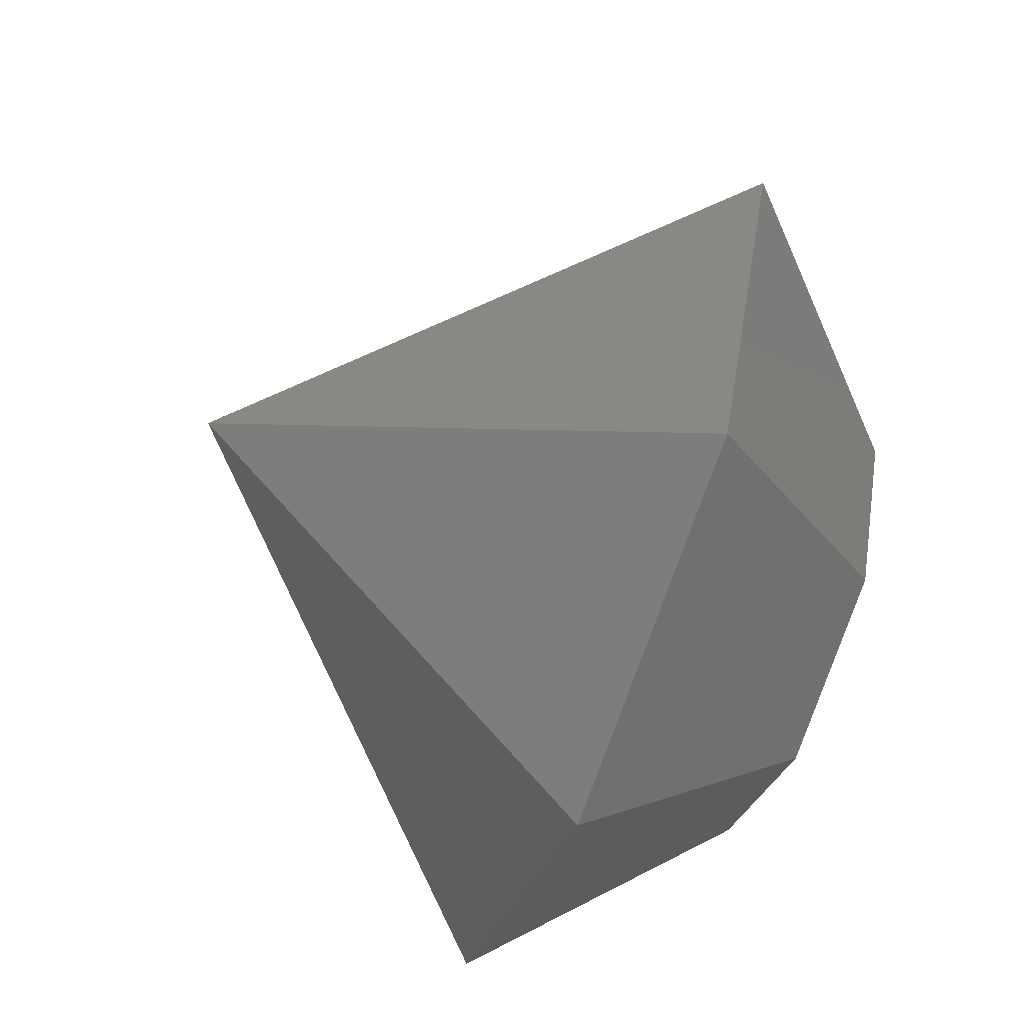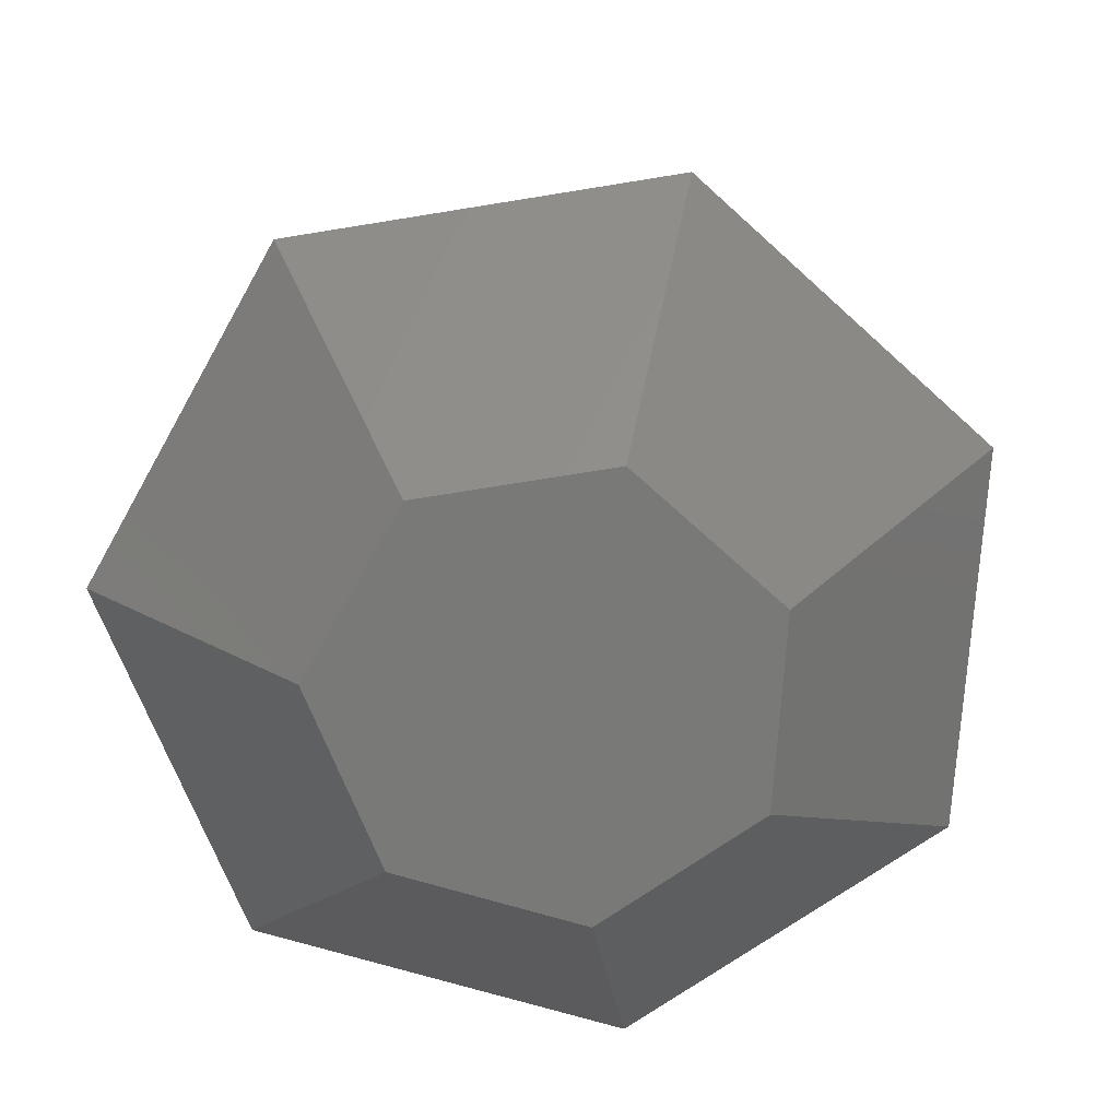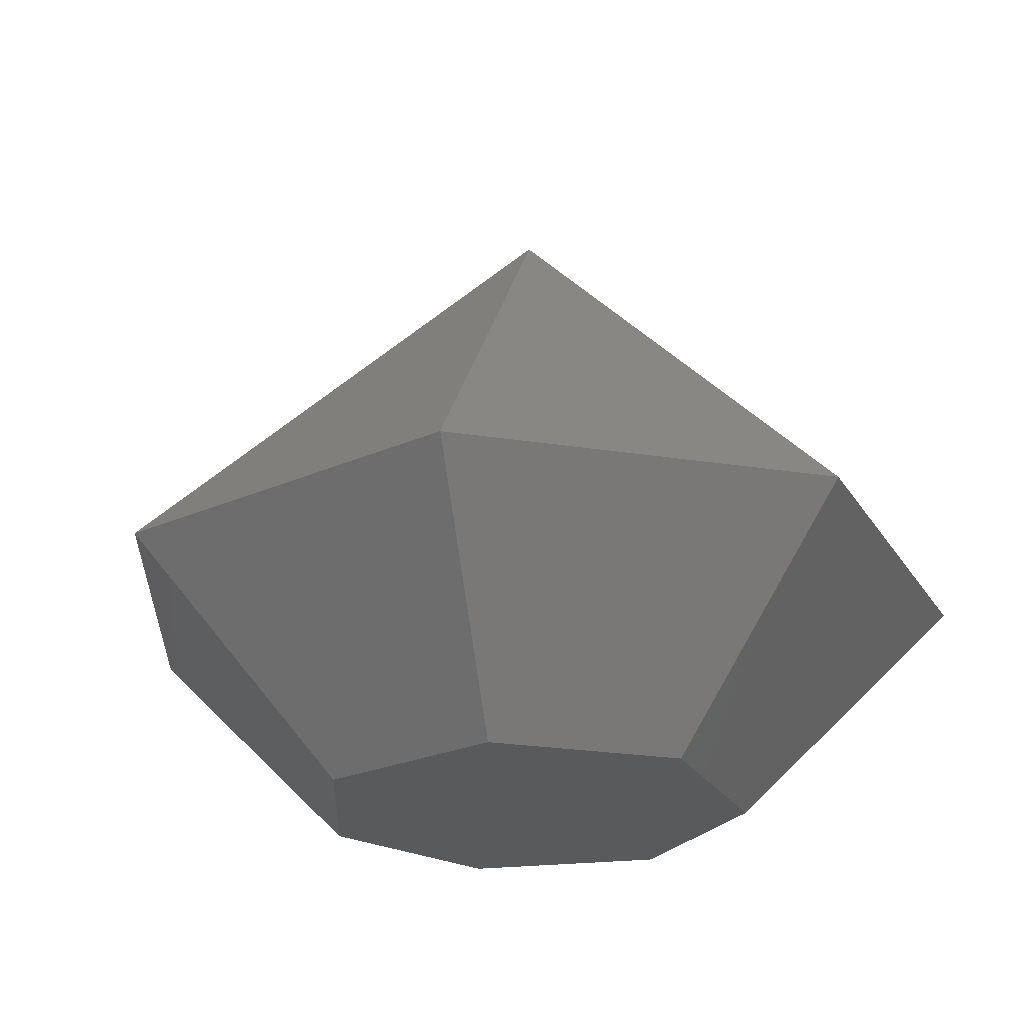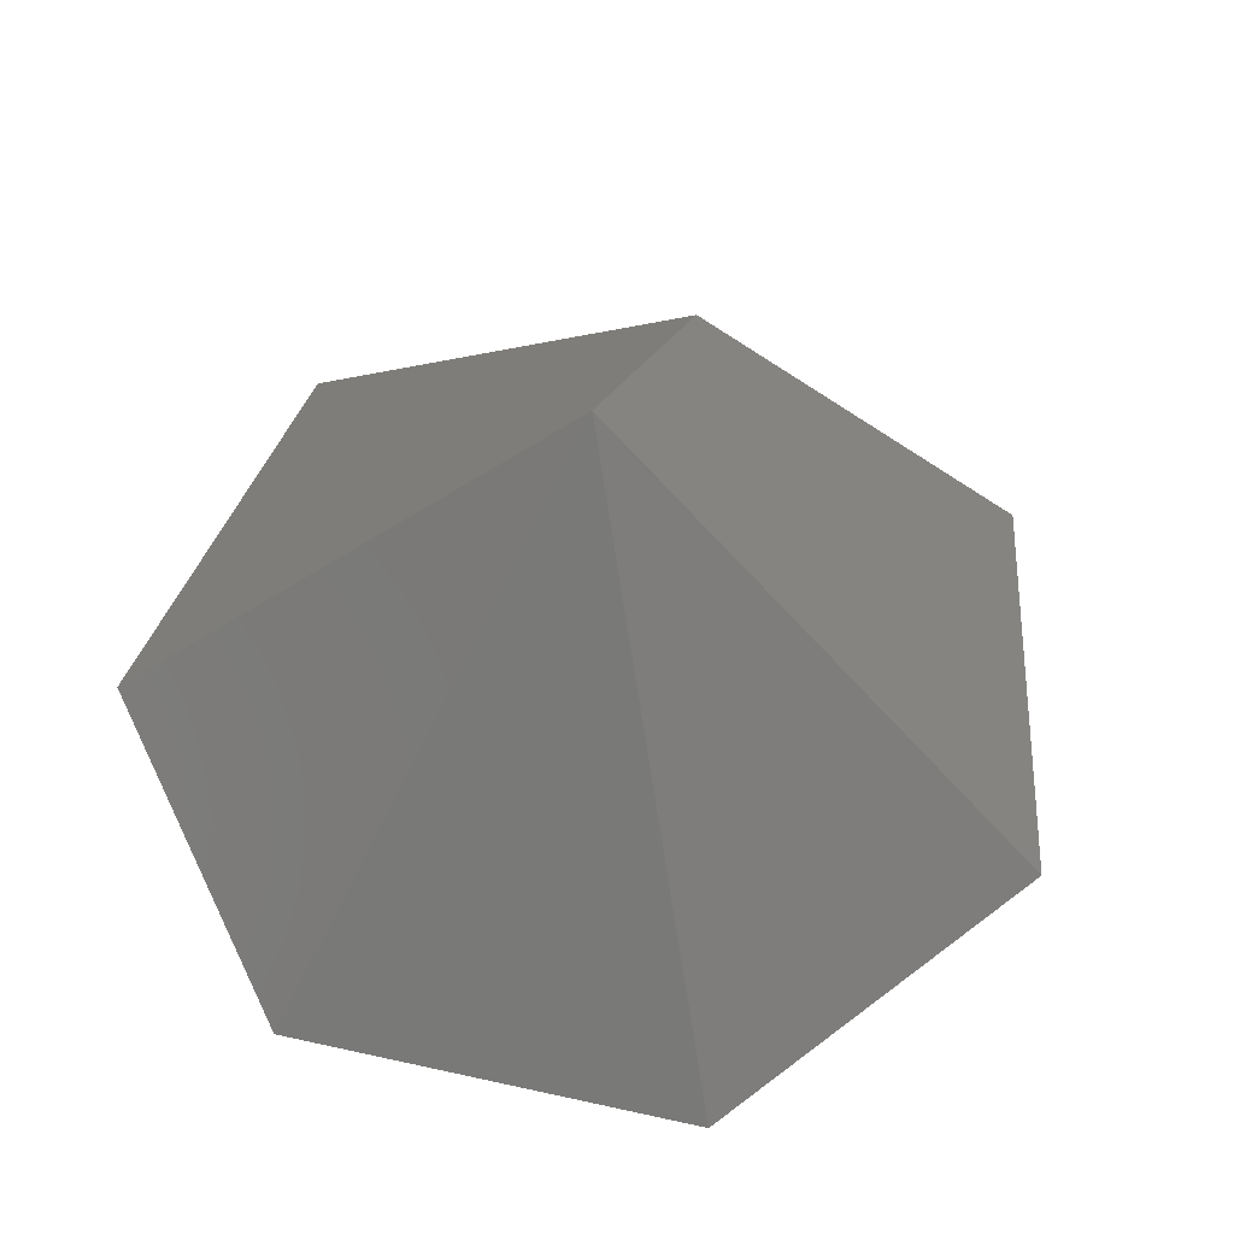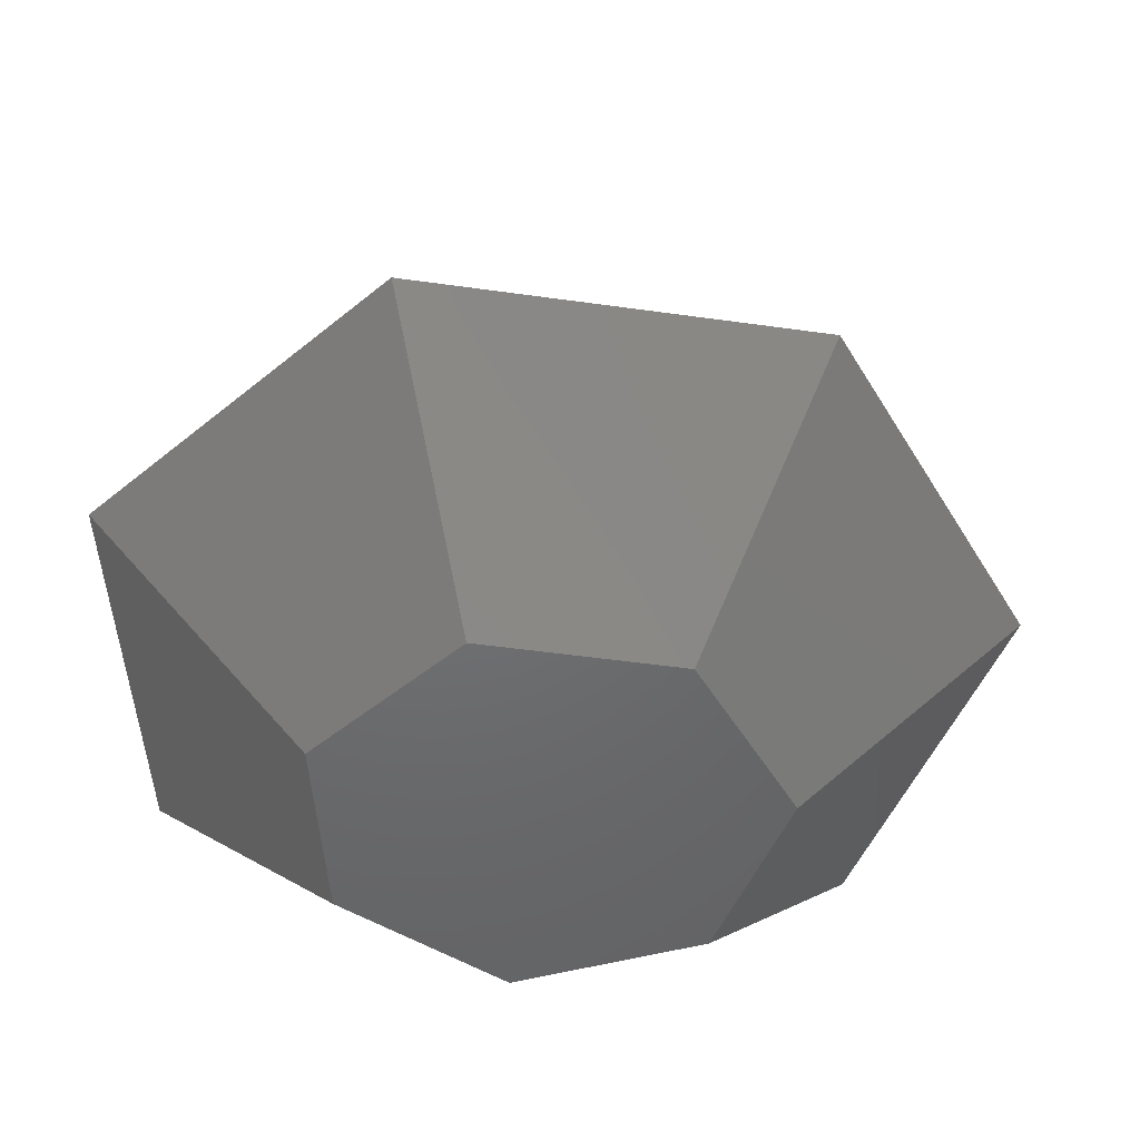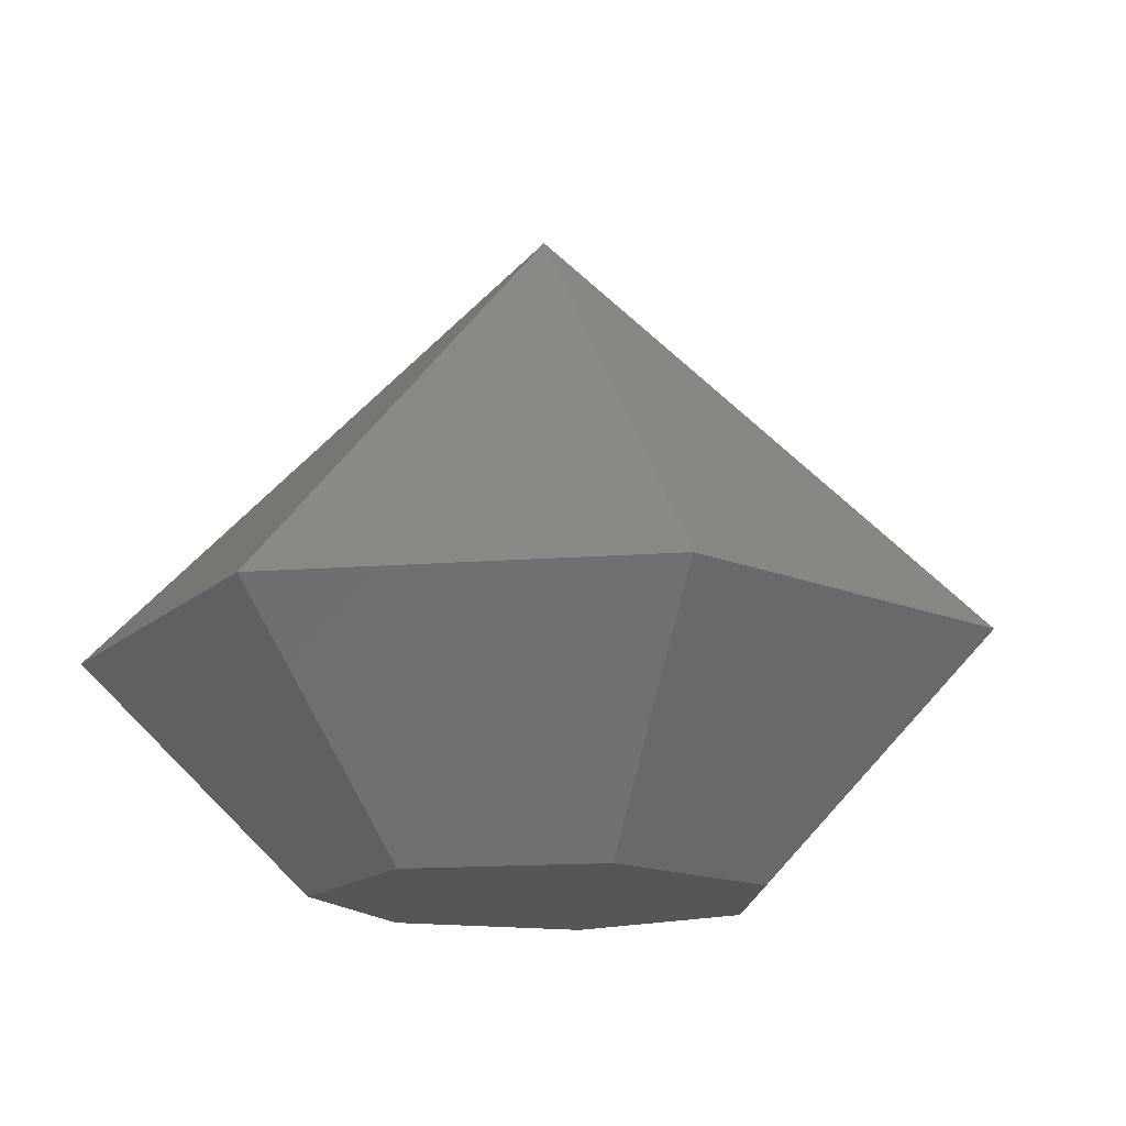
<metadata>
{"format":"stl","ext":"stl","renderer":"f3d","projection":"perspective","resolution":1024,"background":"white","views":[{"elev":-70.5,"azim":69.0,"up":"+Y"},{"elev":-72.0,"azim":73.5,"up":"+Z"},{"elev":-24.2,"azim":152.4,"up":"+Z"},{"elev":58.6,"azim":-25.6,"up":"+Z"},{"elev":-48.8,"azim":3.9,"up":"+Z"},{"elev":-15.4,"azim":-29.3,"up":"+Z"}]}
</metadata>
<code>
# stl→obj: 25 verts, 46 faces
v -9.01 0 0
v -9.01 -4.339 0
v -9.01 -4.339 2.657e-16
v -2.225 -9.749 0
v -2.225 -9.749 5.97e-16
v 6.235 -7.818 0
v 6.235 -7.818 4.787e-16
v 10 0 0
v 5 -6.123e-16 -5
v 3.117 3.909 -5
v 6.235 -7.818 9.574e-16
v 0 0 10
v 6.235 7.818 0
v -9.01 4.339 0
v -2.225 9.749 0
v -9.01 4.339 -5.313e-16
v -2.225 9.749 -1.194e-15
v 6.235 7.818 -9.574e-16
v 3.117 -3.909 -5
v -1.113 -4.875 -5
v -4.505 -2.169 -5
v -4.505 2.169 -5
v -9.01 -4.339 5.313e-16
v -2.225 -9.749 1.194e-15
v -1.113 4.875 -5
f 1 2 3
f 3 2 4
f 5 3 4
f 5 4 6
f 7 5 6
f 8 7 6
f 9 10 8
f 6 9 8
f 11 7 8
f 8 12 11
f 13 12 8
f 1 14 8
f 8 14 15
f 8 15 13
f 16 1 8
f 17 16 18
f 18 16 8
f 8 10 18
f 19 9 6
f 6 4 19
f 19 4 20
f 4 2 20
f 2 21 20
f 1 16 2
f 2 16 22
f 2 22 21
f 1 23 14
f 14 23 12
f 23 1 3
f 23 3 24
f 24 3 5
f 11 24 5
f 7 11 5
f 21 22 20
f 20 22 25
f 20 25 10
f 20 10 9
f 20 9 19
f 10 25 18
f 12 23 24
f 12 24 11
f 15 14 12
f 13 15 12
f 22 16 17
f 25 22 17
f 25 17 18

</code>
